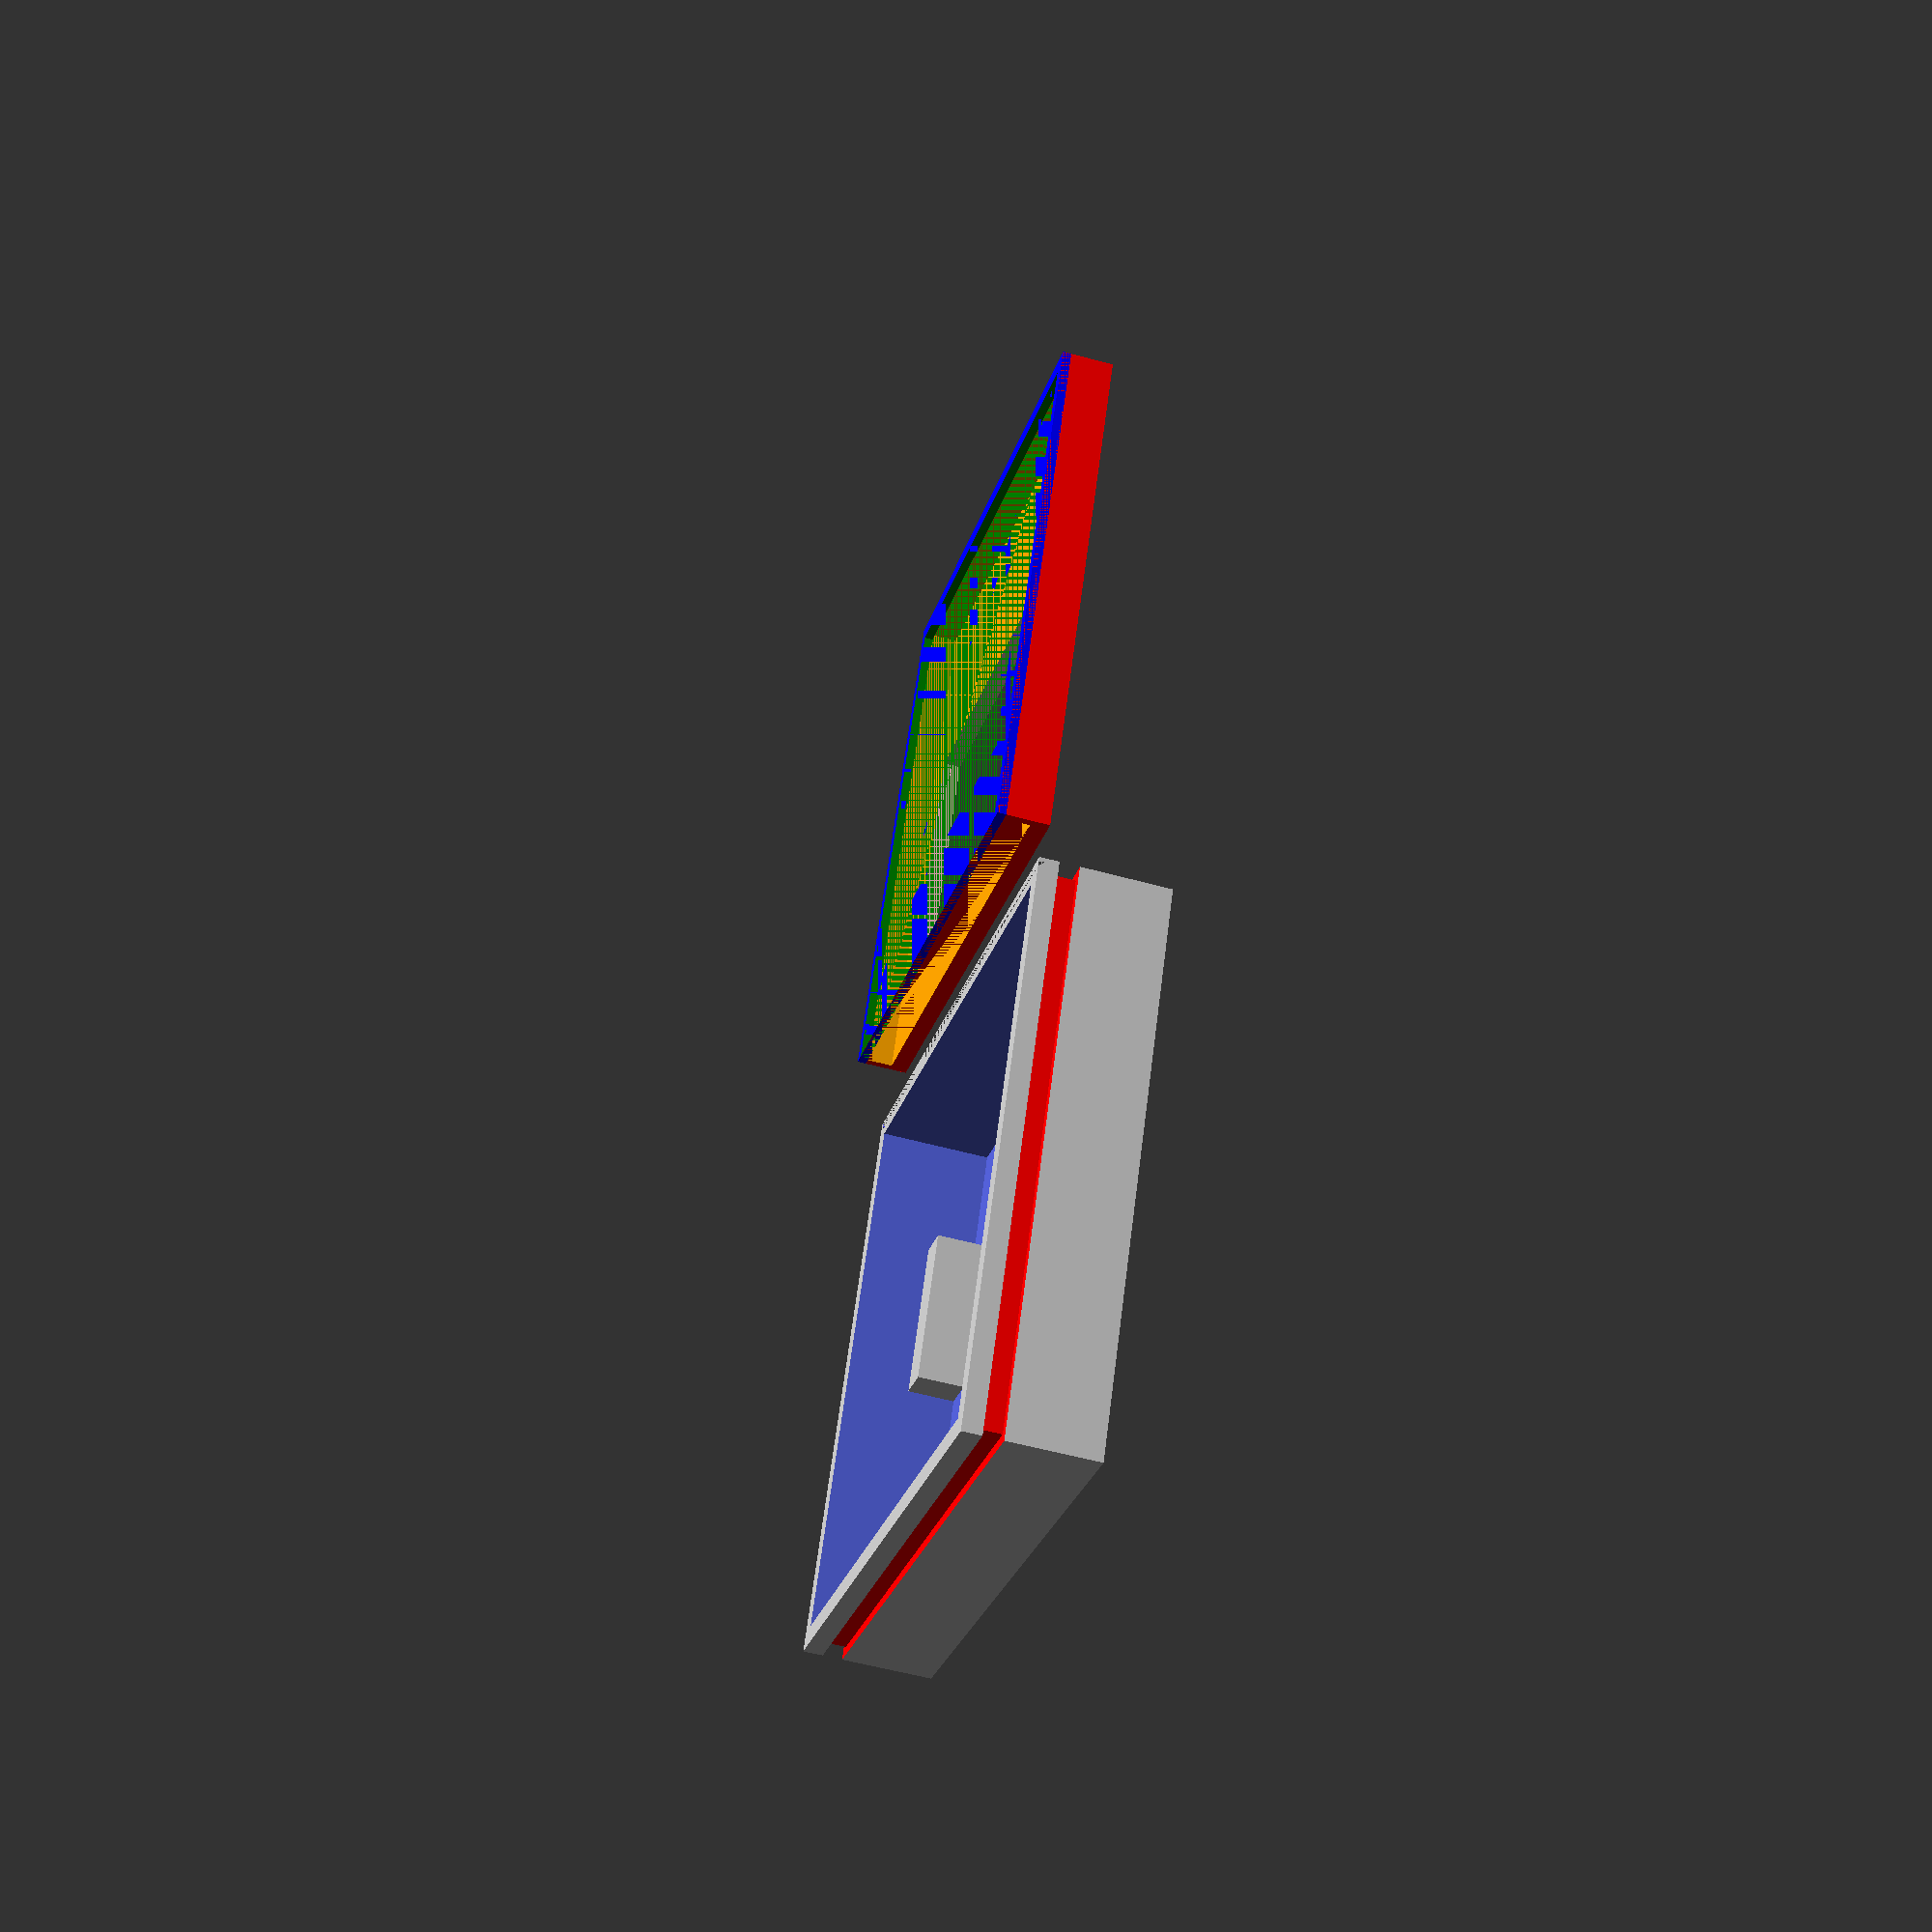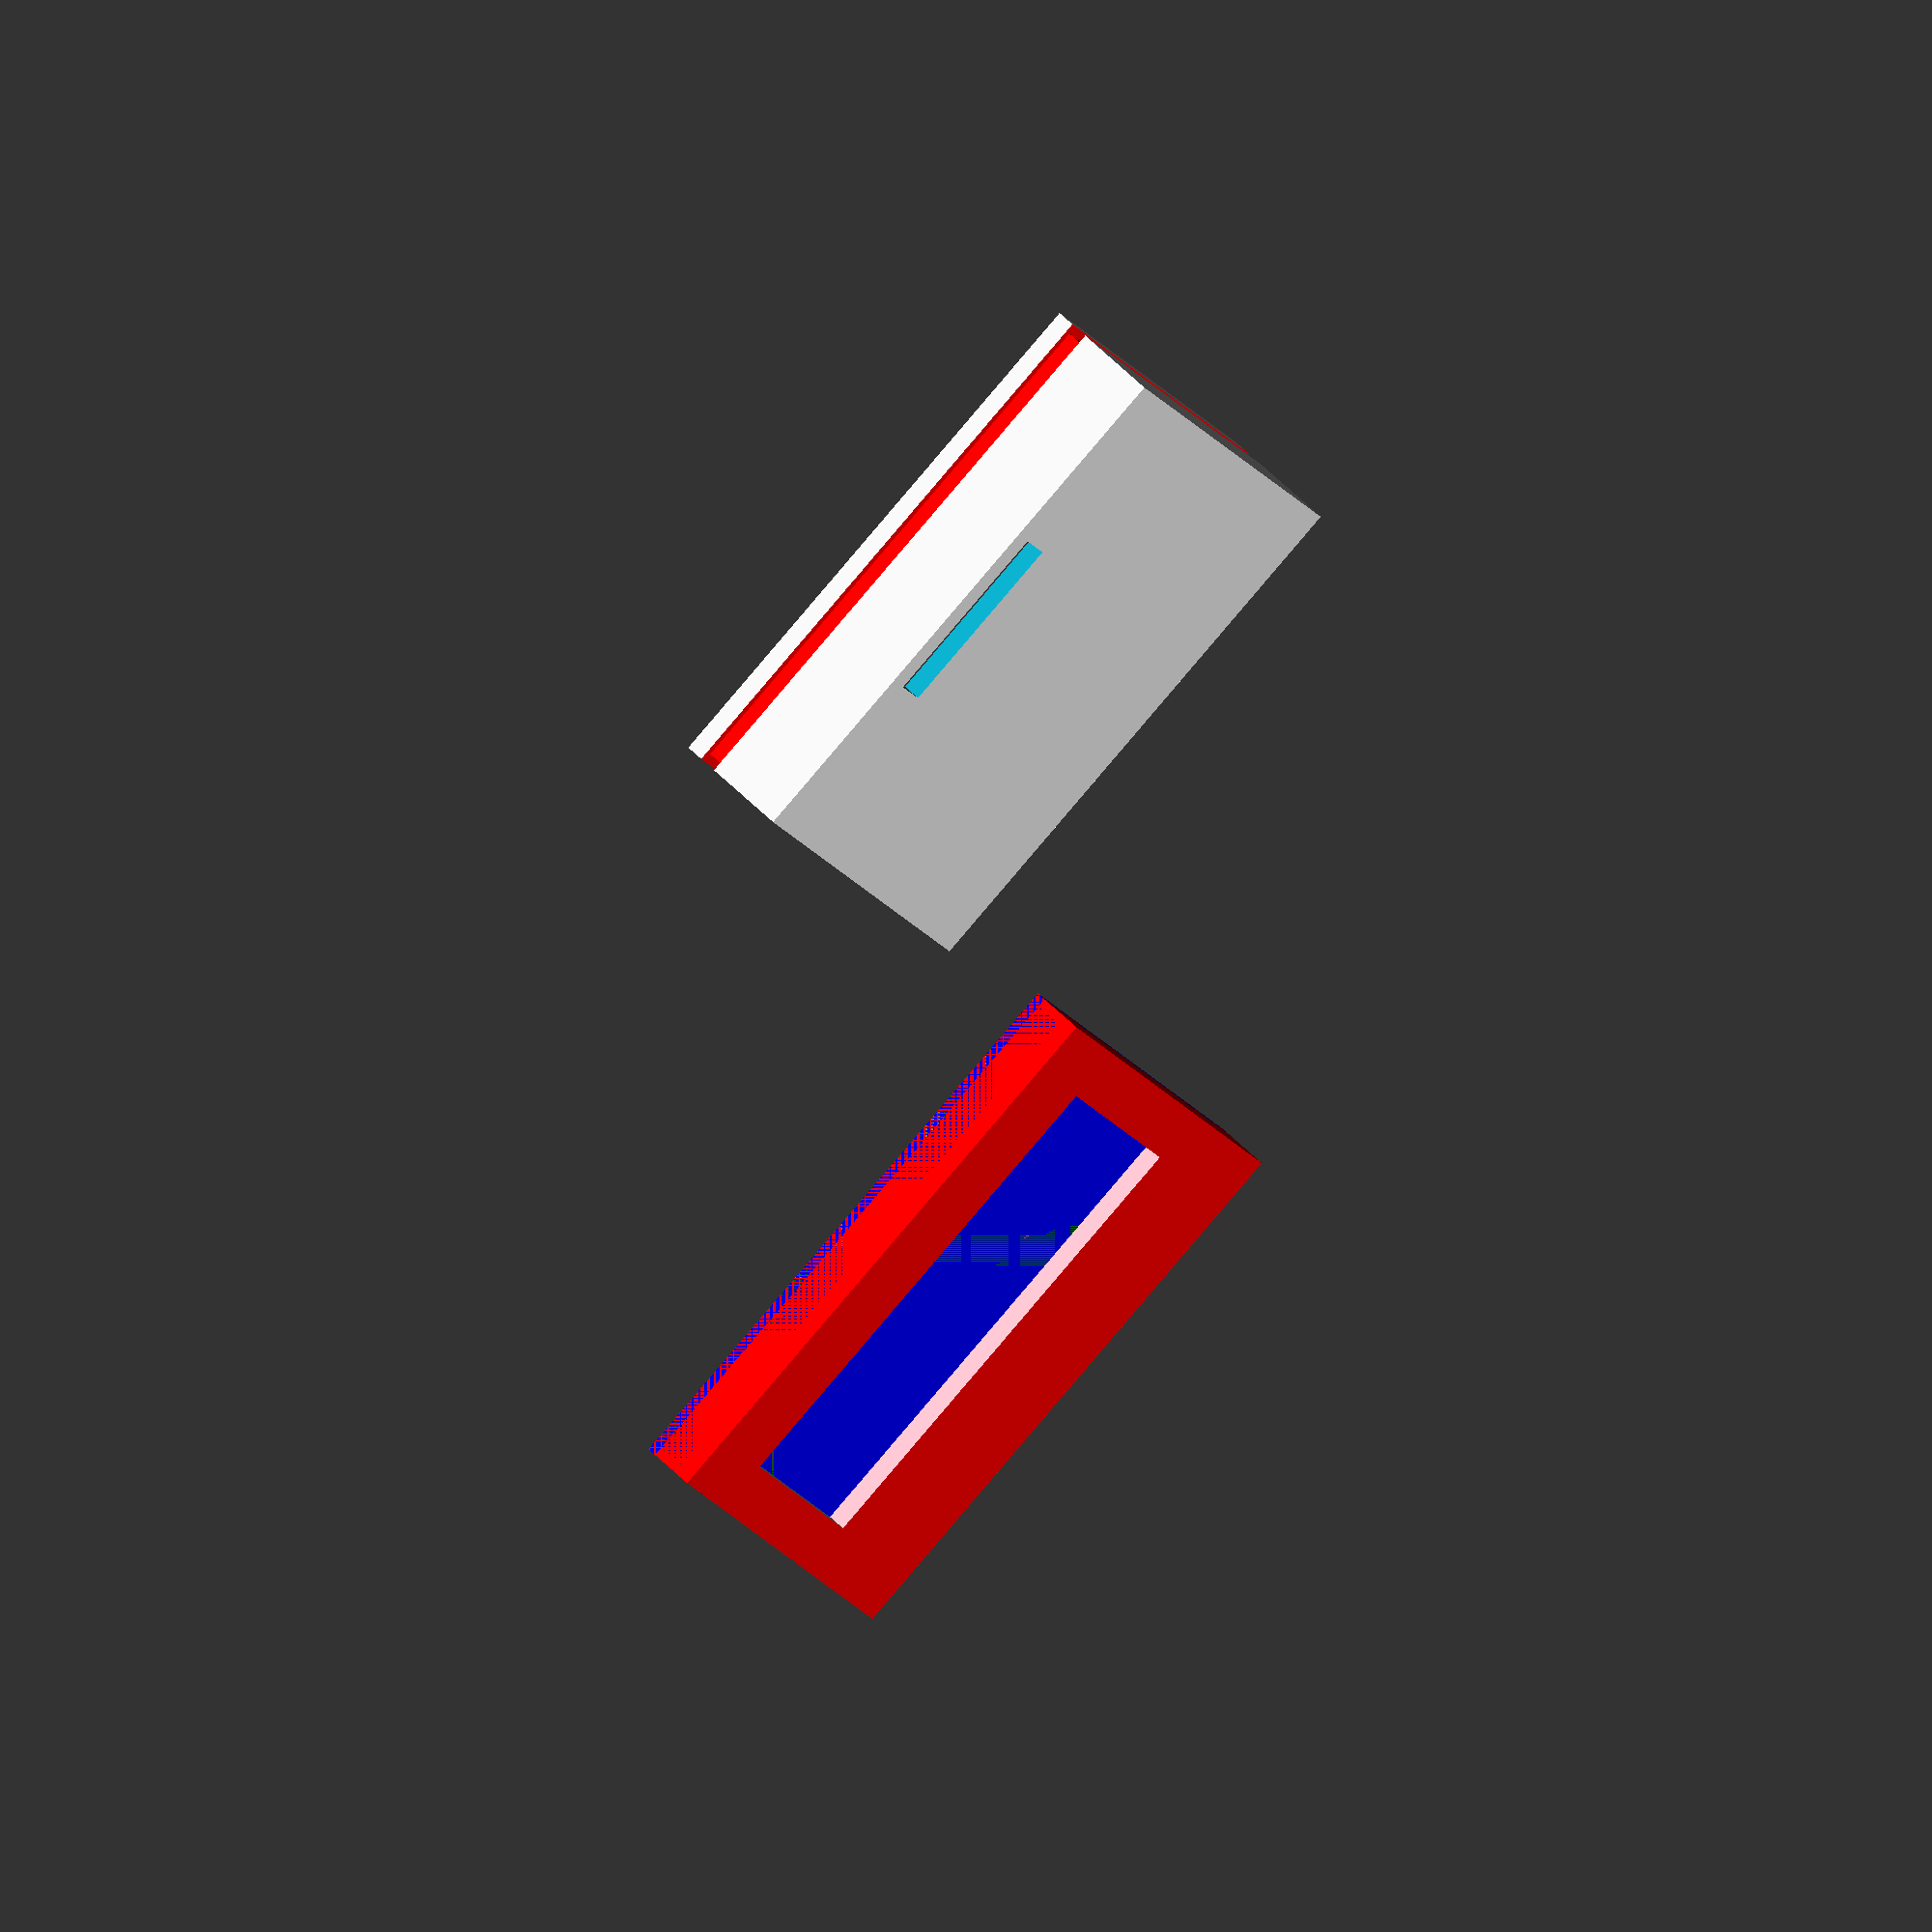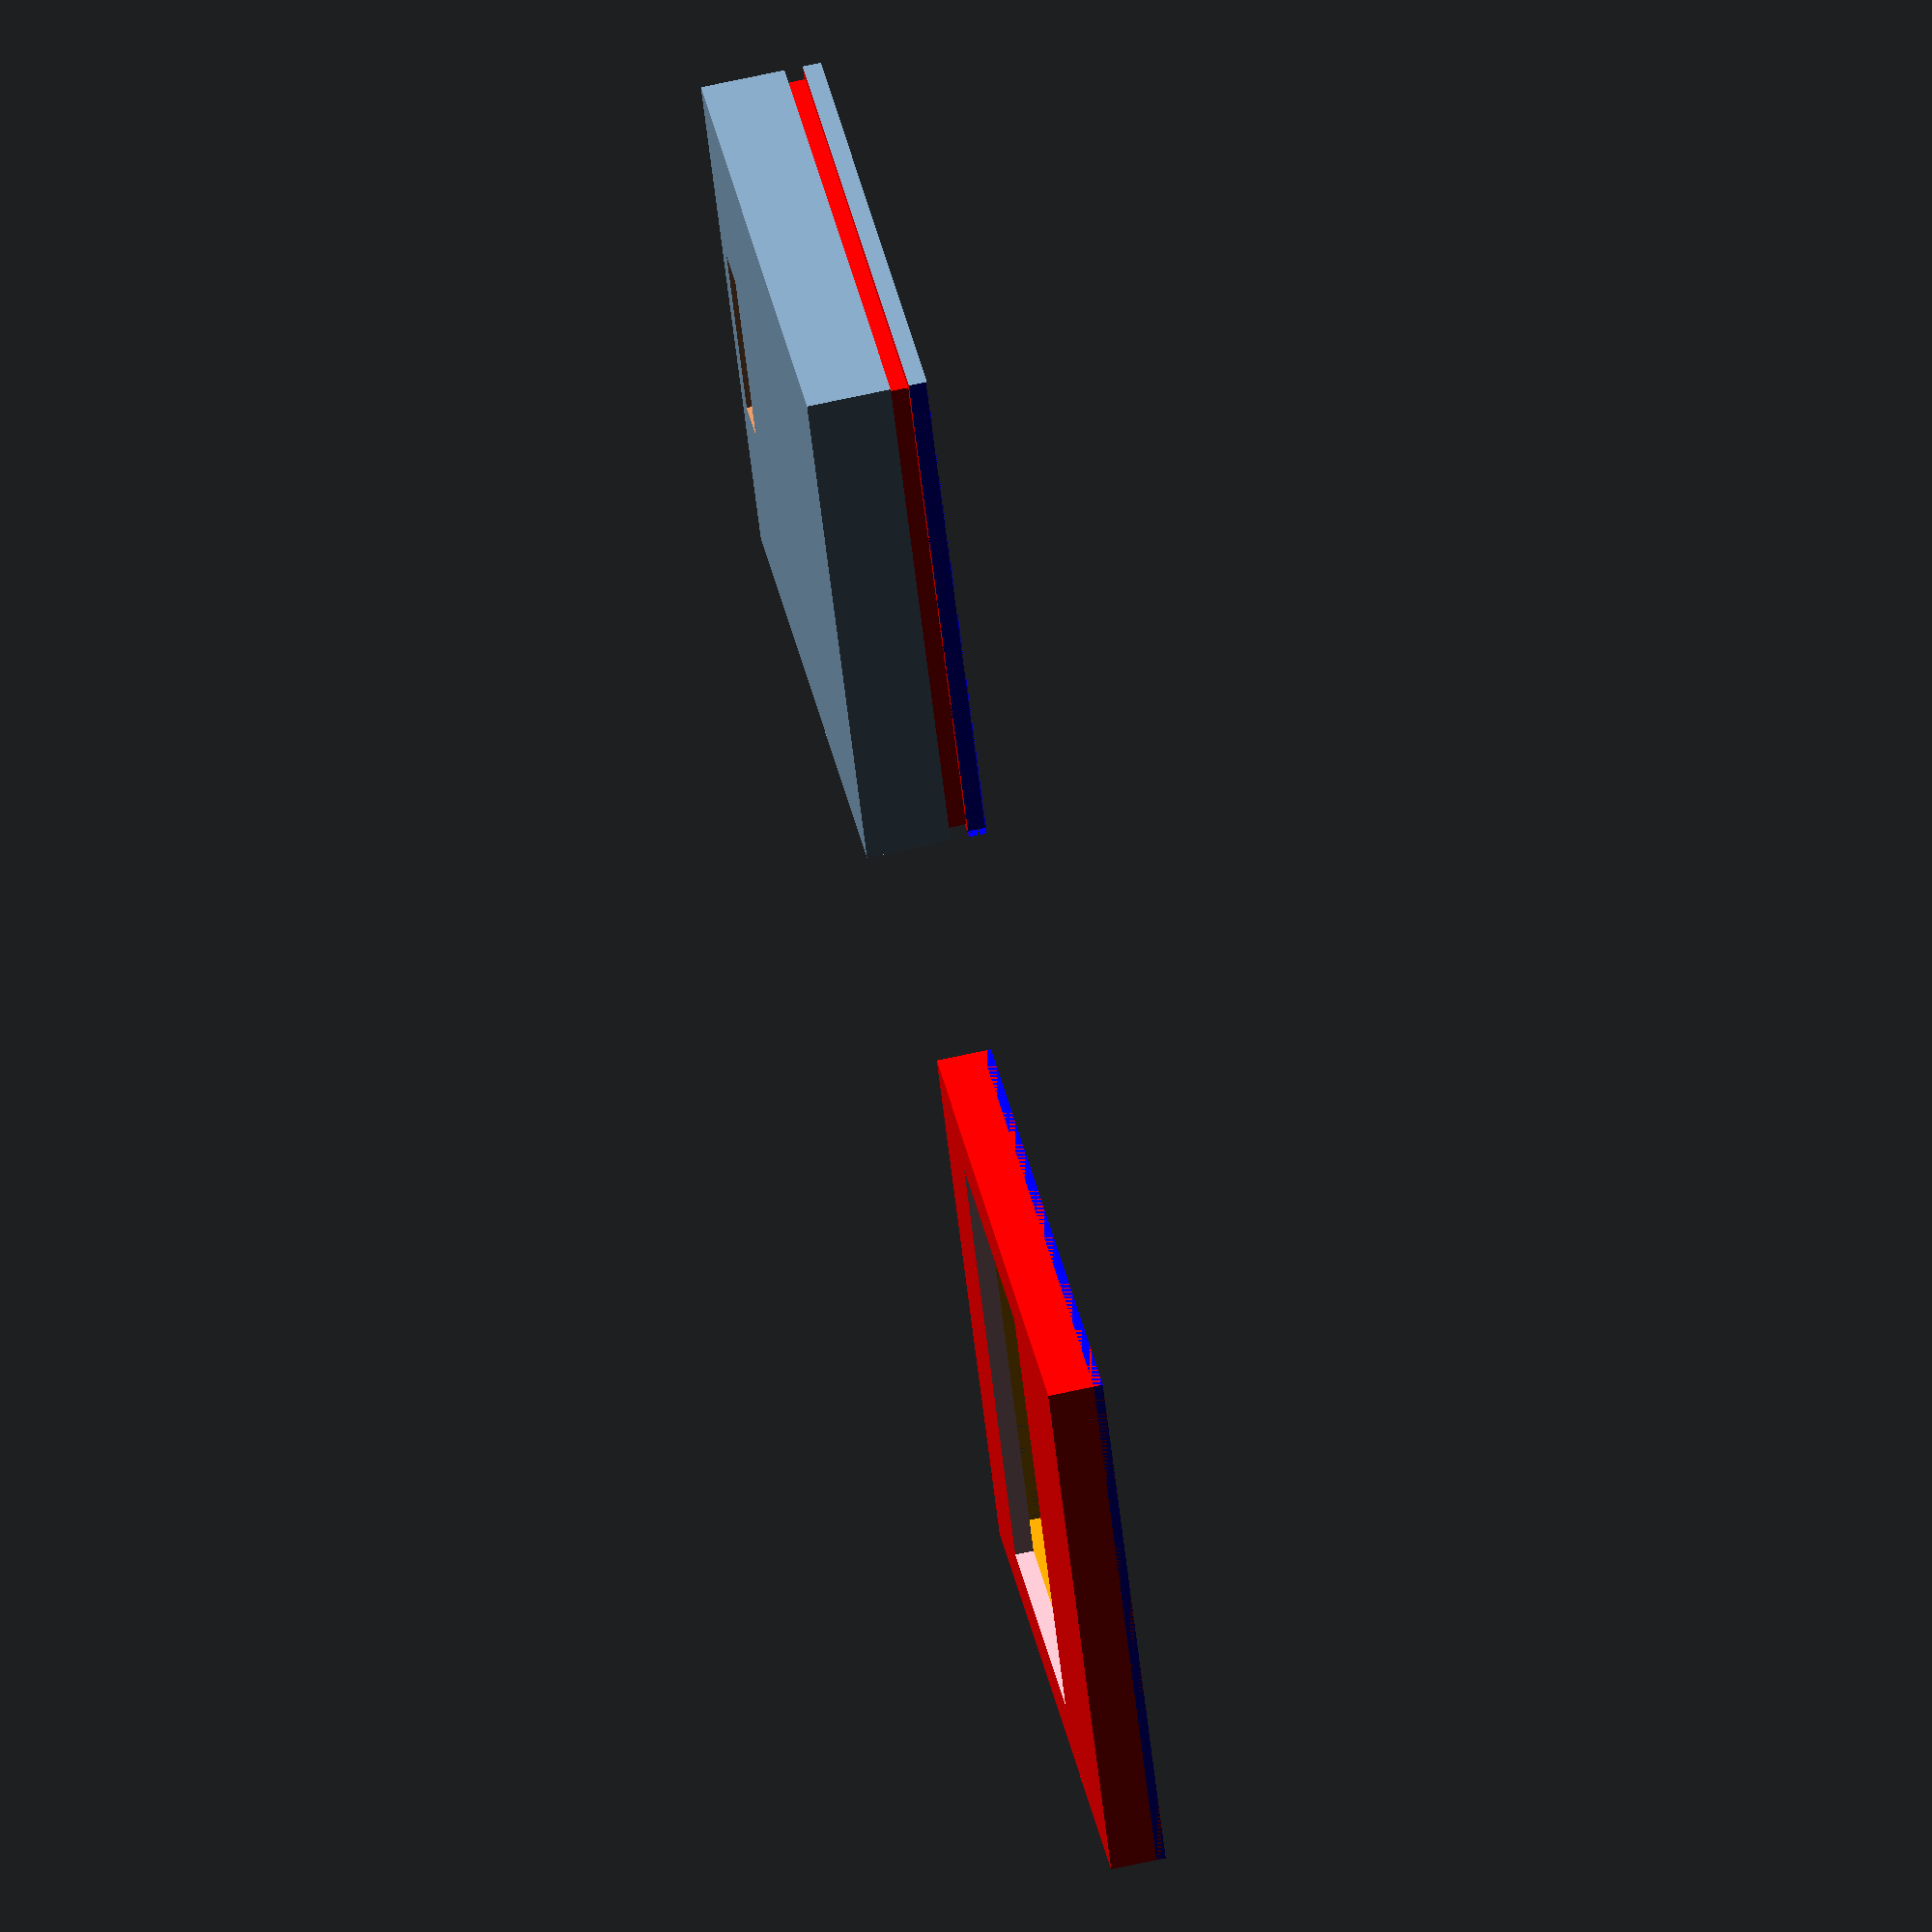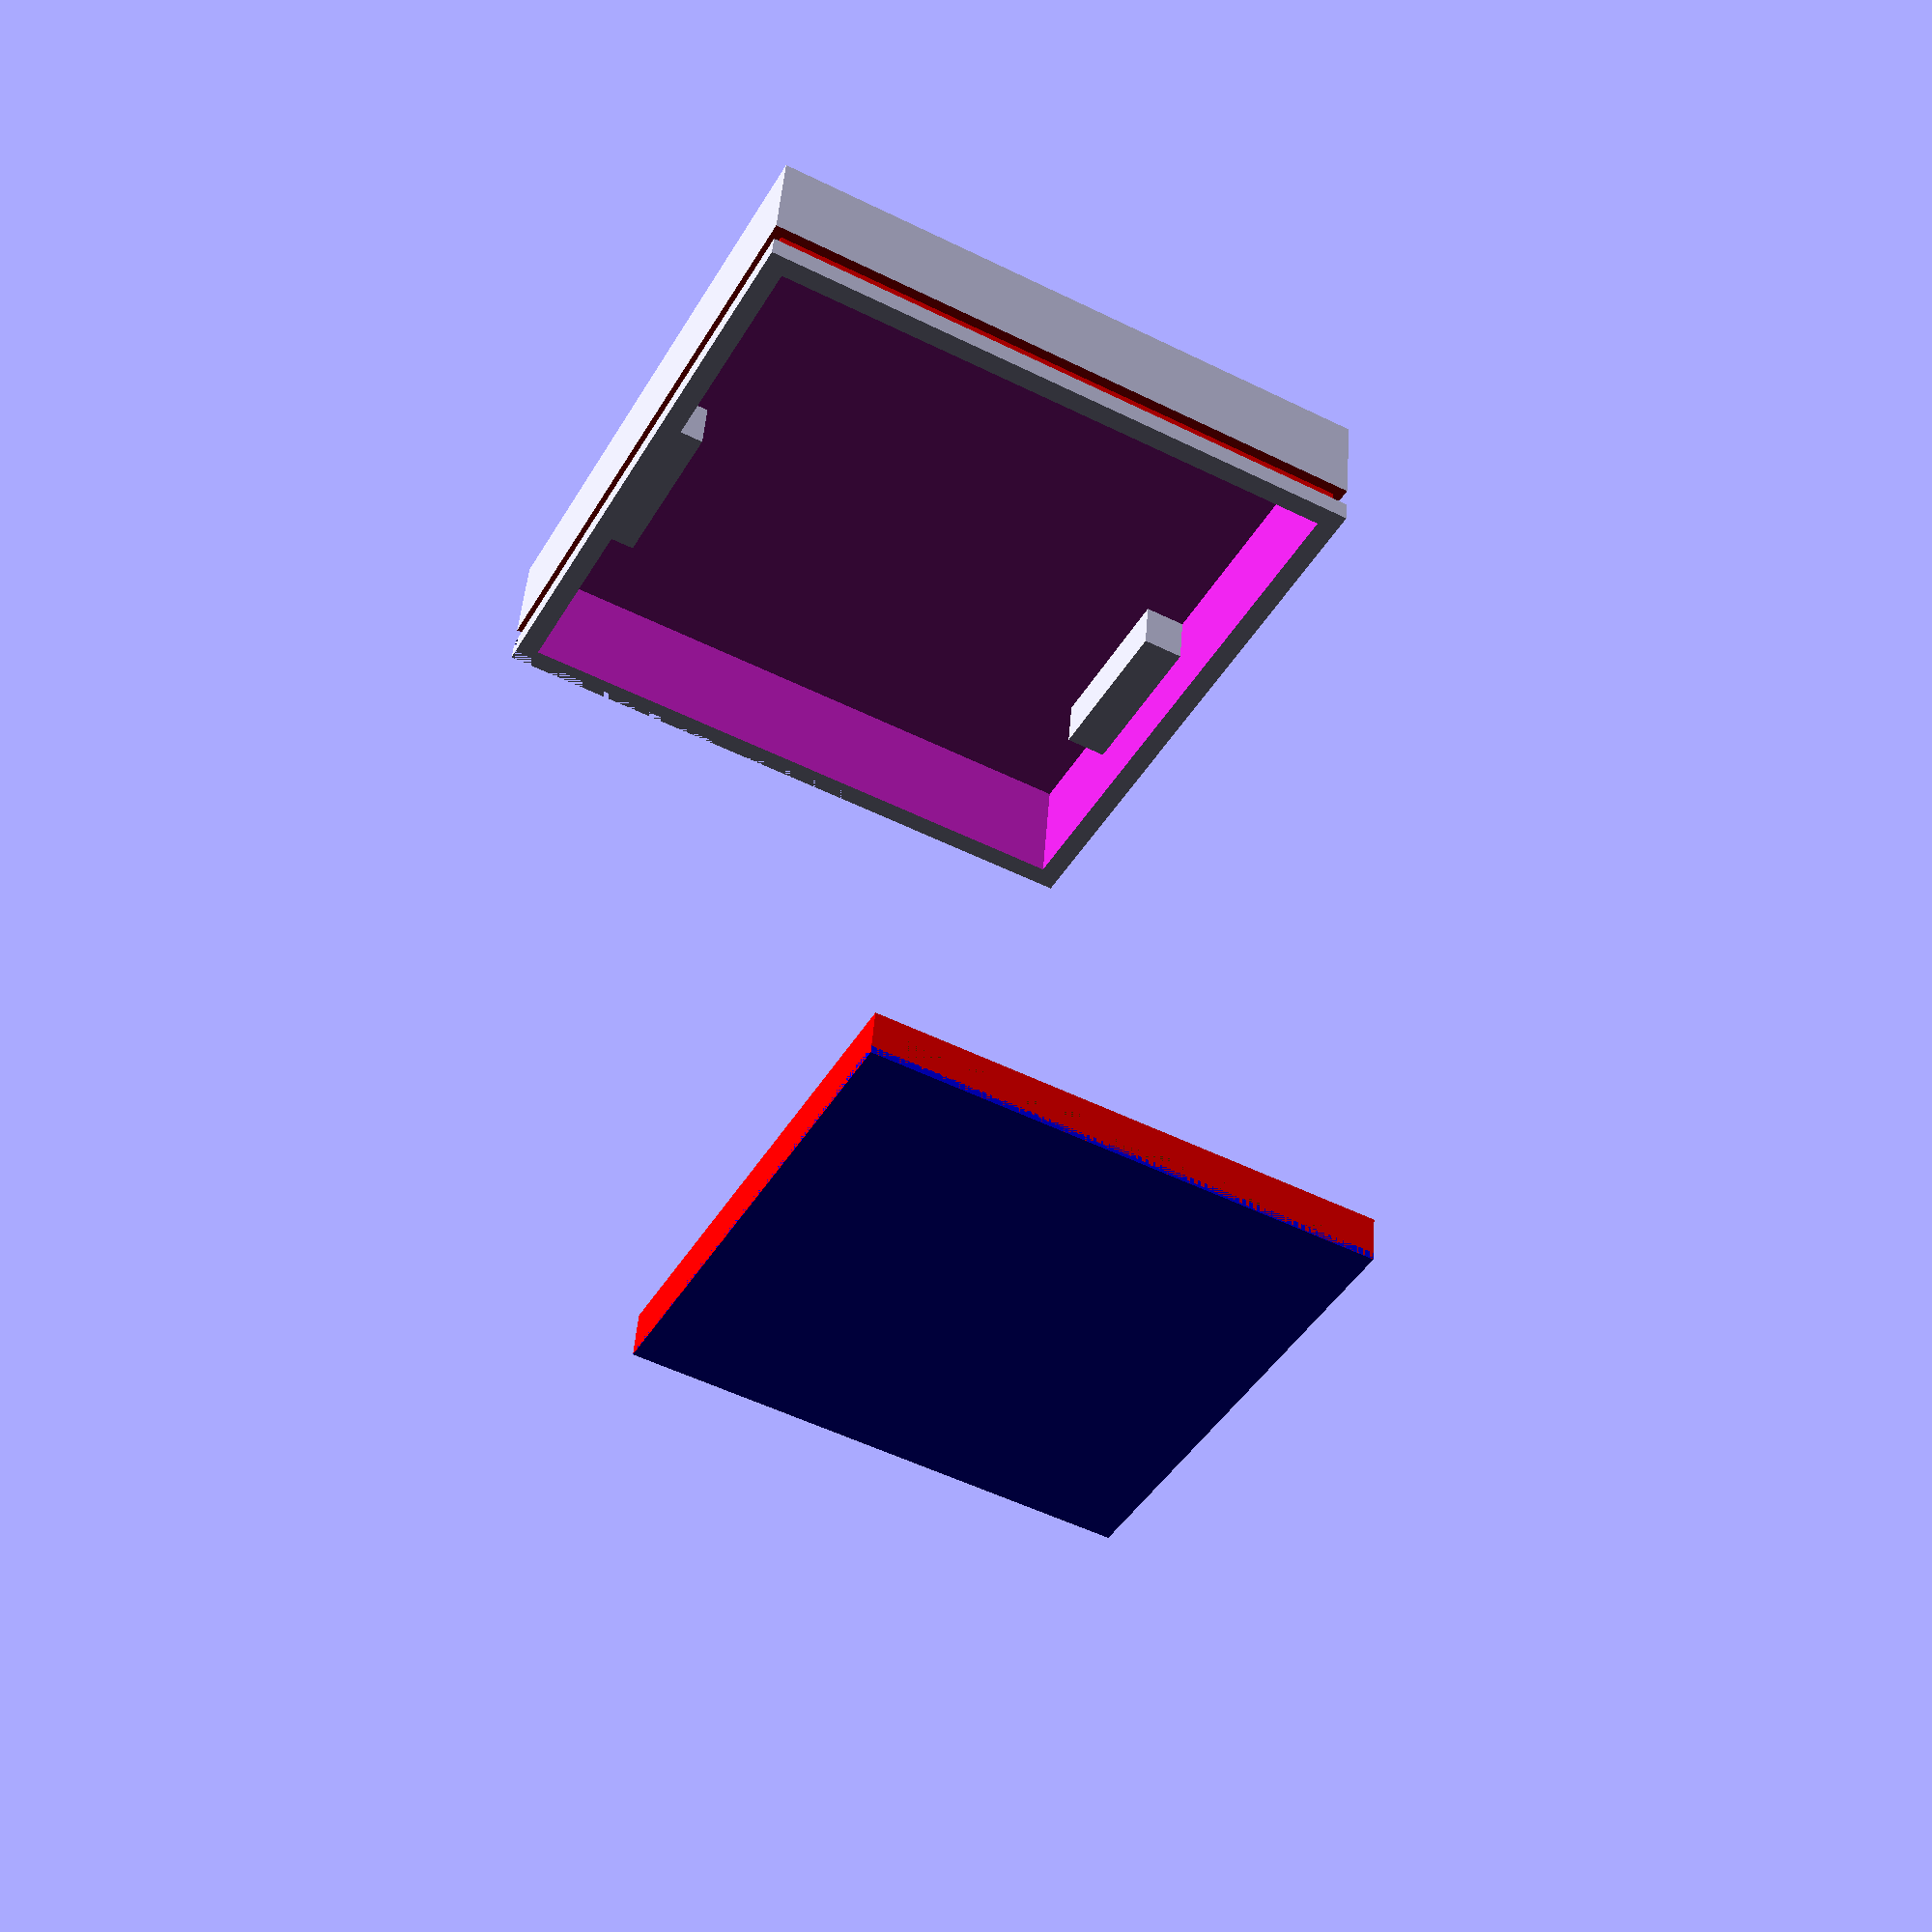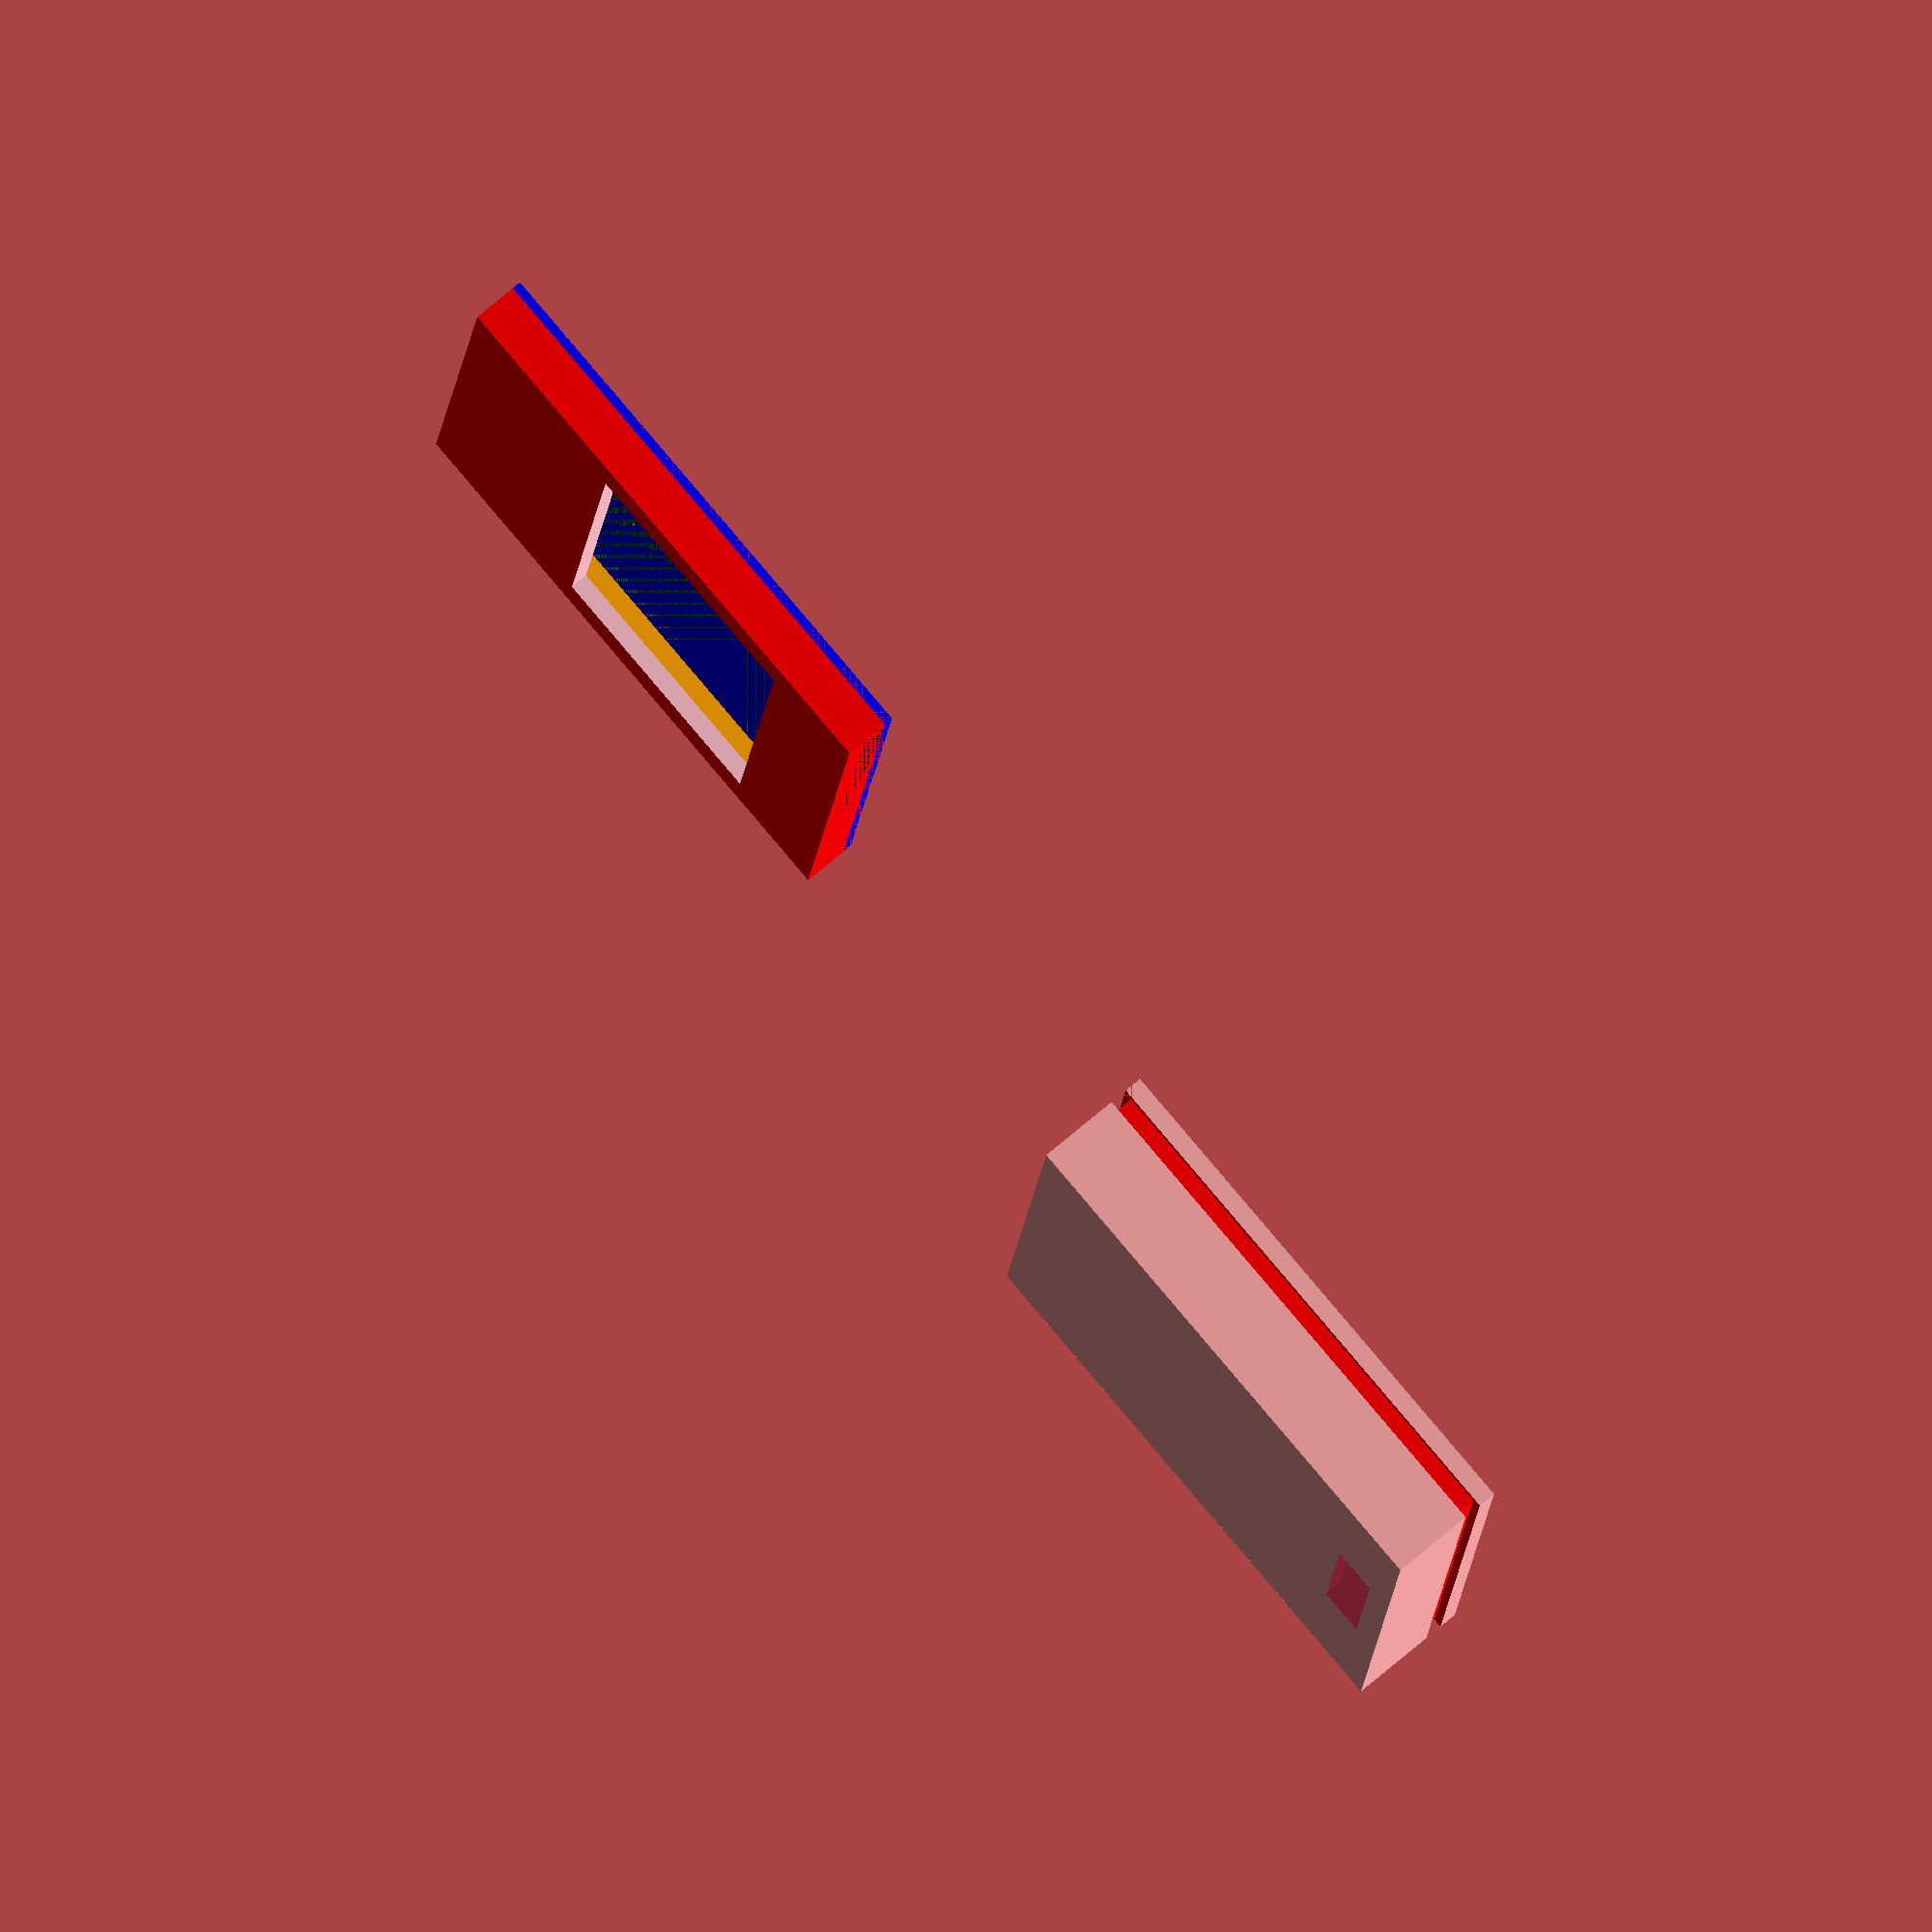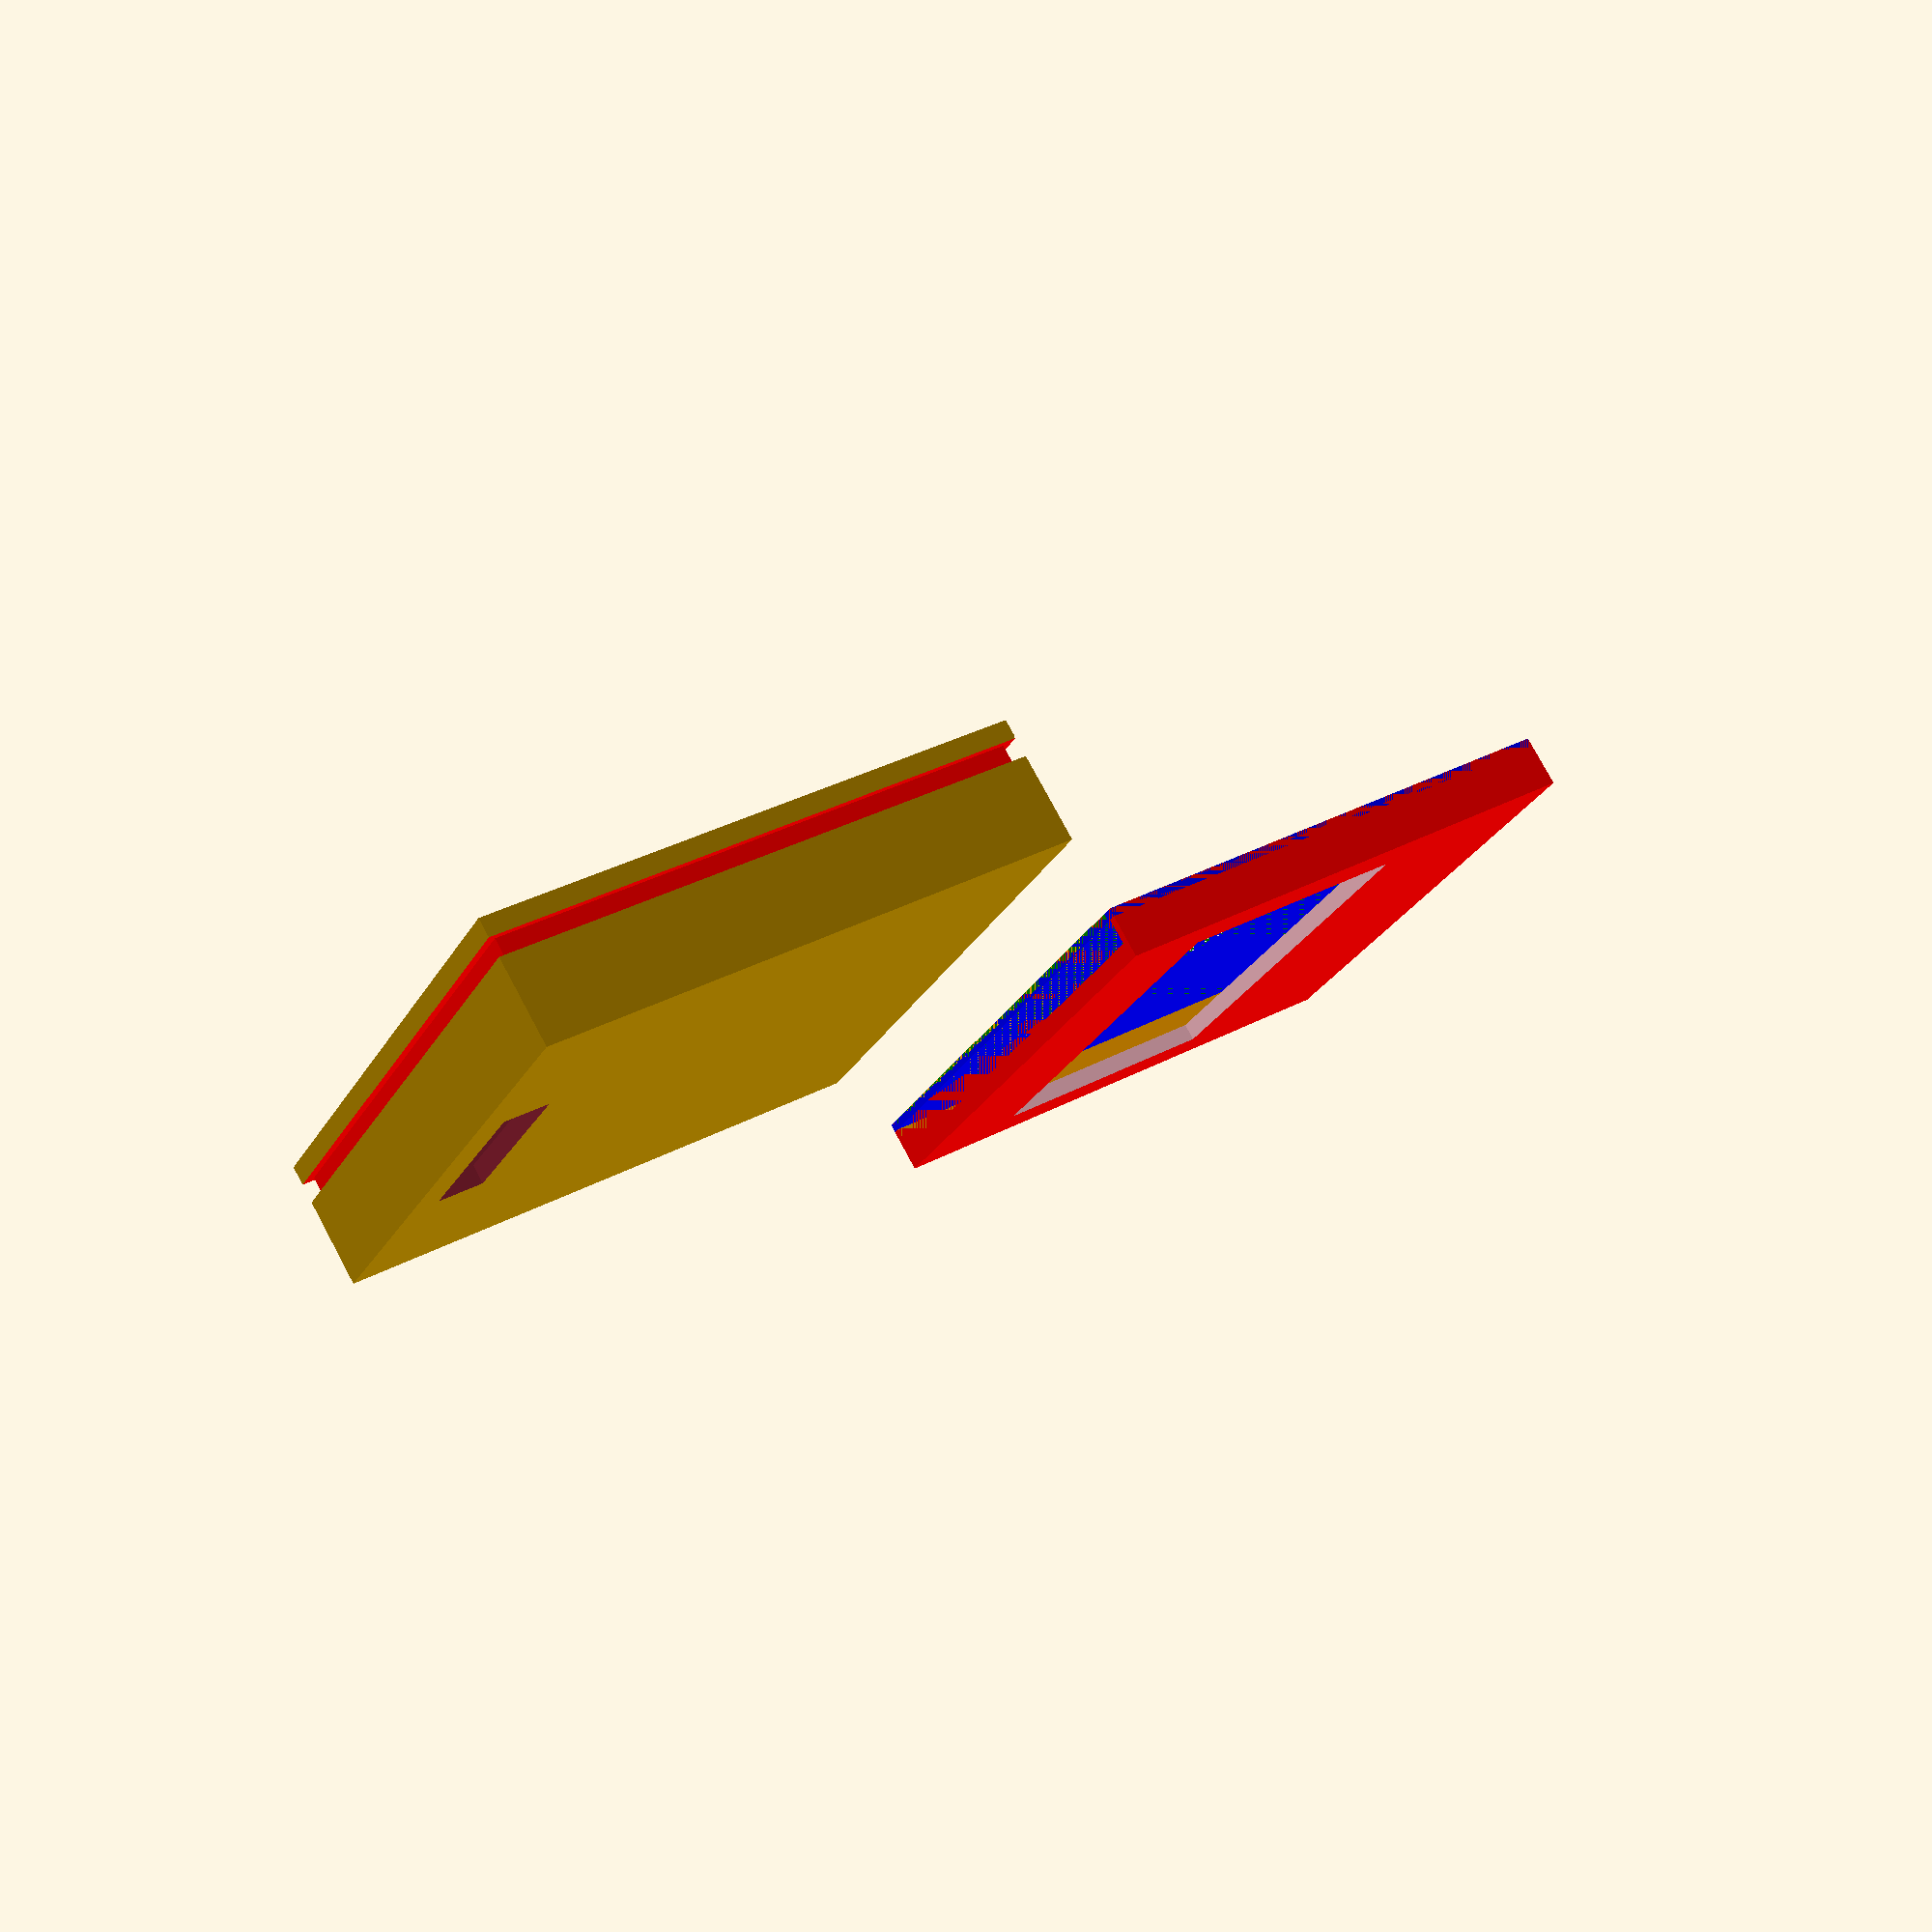
<openscad>
screen_width = 28.7;
screen_height = 27.5;

wall_width = 1;
wall_height = 6.6;

floor_height = 1;

pinhole_height = 2.5;

module walls() {
    linear_extrude(wall_height)
        square([
            screen_width+wall_width*2, 
            screen_height+wall_width*2
        ]);
}

module base() {
    translate([0, 0, floor_height])
        linear_extrude(wall_height)
            translate([wall_width, wall_width]) 
                square([screen_width, screen_height], center = false);
}

module pinhole() {
    rotate([0, 0, 0]) 
        translate([8+wall_width*2, (wall_width + 0.5), -wall_width])
            linear_extrude(10) 
                square([10.3, pinhole_height]);
}

module stand() {
    stand_width = 2;
    stand_height = 8;
    
    translate([0, wall_width, 1])
        linear_extrude(2.4)
            square([stand_width, stand_height]);
}



module slide_cutout() {
    color("red")
        translate([-0.5, -0.5, wall_height-2])
            difference() {    
                linear_extrude(1) 
                    square([
                        screen_width+wall_width+2, 
                        screen_height+wall_width+2
                    ]);
                translate([1, 1, -1])
                linear_extrude(2.01)
                    square([
                        screen_width+wall_width, 
                        screen_height+wall_width
                    ]);
            }
}

module wall_cutout() {
    color("blue")
        translate([0, screen_height+wall_width+0.5, wall_height-wall_width])
            linear_extrude(1)
                square([screen_width+wall_width*2, 1]);
}

module case() {
    // Right stand
    translate([wall_width, 13.5, 0]) stand();

    // Left stand
    translate([screen_width-wall_width, 13.5, 0]) stand();
    
    difference() {        
        difference() {
            difference() {
                walls();
                wall_cutout();
            }
            slide_cutout();
        }
        base();
        pinhole();
    }
}

case();

lid_overhang = 1.5;
lid_width = (screen_width+wall_width*2)+lid_overhang;
lid_height = (screen_height+wall_width*2)+lid_overhang;

module lid() {   
        translate([-(lid_overhang/2), -(lid_overhang/2), 10])
            difference() {
                color("red")
                    linear_extrude(3)
                        square([
                            lid_width, 
                            lid_height
                        ]);
                color("pink")
                    translate([3, 6, -3])
                        linear_extrude(10)
                            square([lid_width-6, 14]);
            }
}

module lid_walls() {
    color("orange")
        translate([0.5, 0, 0])
        translate([-(lid_overhang/2), -(lid_overhang/2), 10])
            linear_extrude(2)
                square([
                    lid_width-1,
                    lid_height-0.5,
                ]);
    
}

module lid_lip() {
    translate([-0.75, -0.75, 10])
        difference() {
            color("blue")
                linear_extrude(0.5)
                    square([
                        lid_width,
                        lid_height
                    ]);
            color("green")
                translate([0.75, 0, 0])
                    linear_extrude(0.5)
                        square([
                            lid_width-1.5,
                            lid_height-1
                        ]);
        }
}

rotate([0, 180, 0])
    translate([0, 50, -13])
        union() {
            difference() {
                lid();
                lid_walls();
            }
            lid_lip();
        }
</openscad>
<views>
elev=233.9 azim=206.0 roll=106.5 proj=p view=solid
elev=303.2 azim=206.3 roll=136.4 proj=o view=solid
elev=114.6 azim=118.5 roll=282.7 proj=o view=solid
elev=313.9 azim=207.9 roll=4.2 proj=p view=wireframe
elev=106.9 azim=263.9 roll=310.4 proj=o view=solid
elev=282.4 azim=244.3 roll=151.8 proj=p view=solid
</views>
